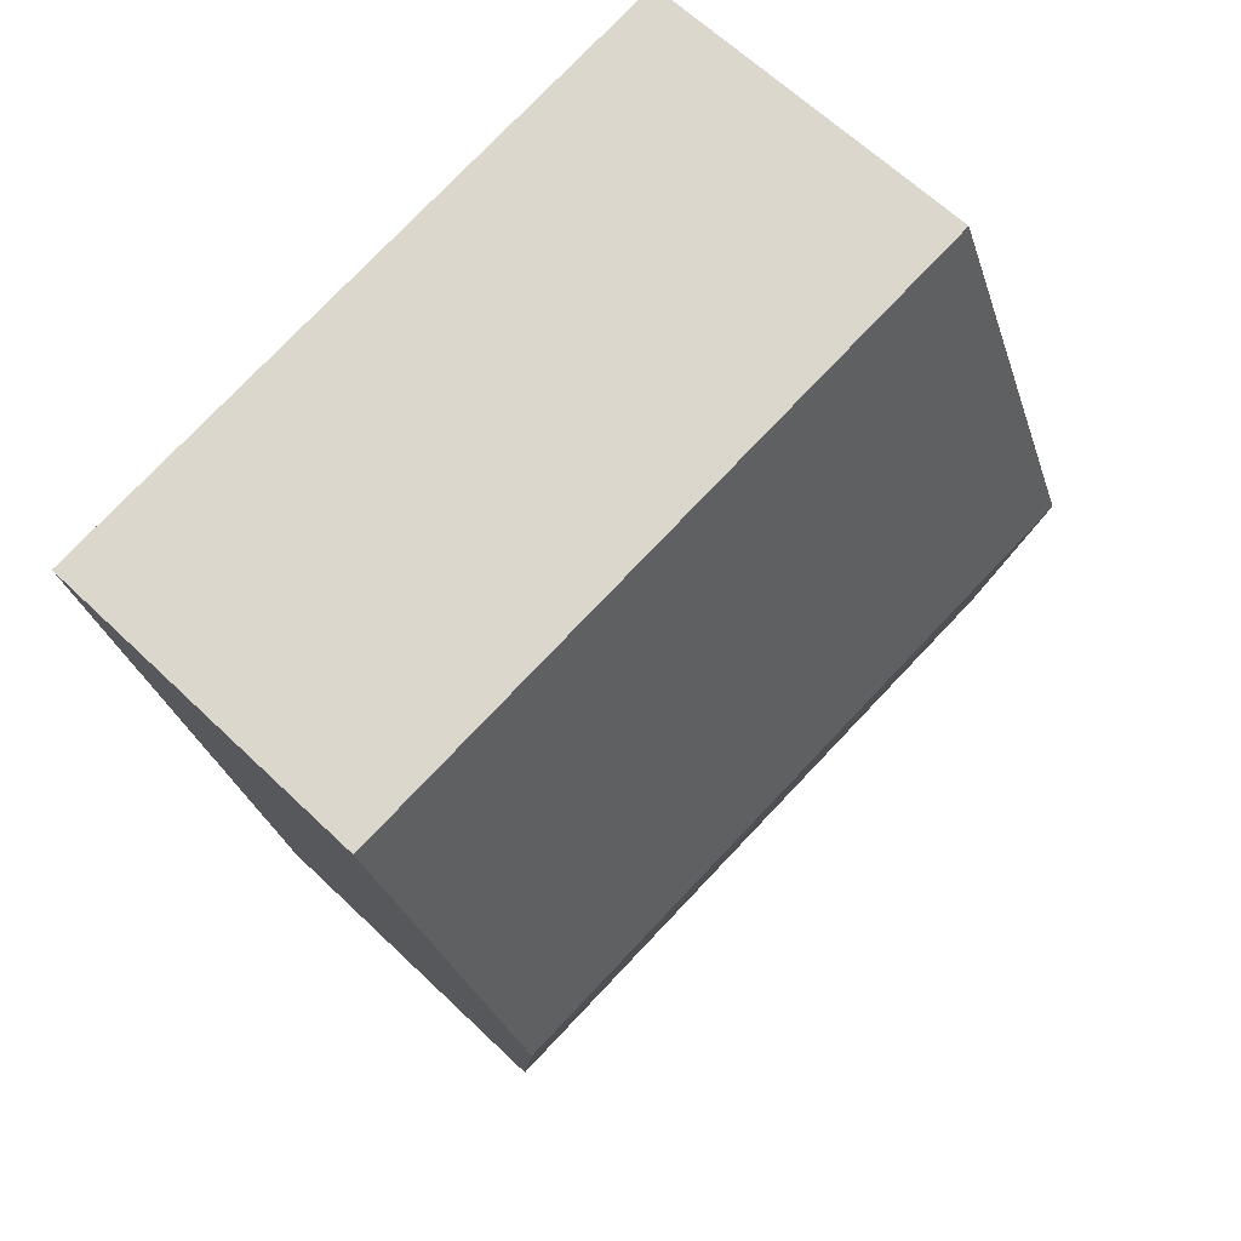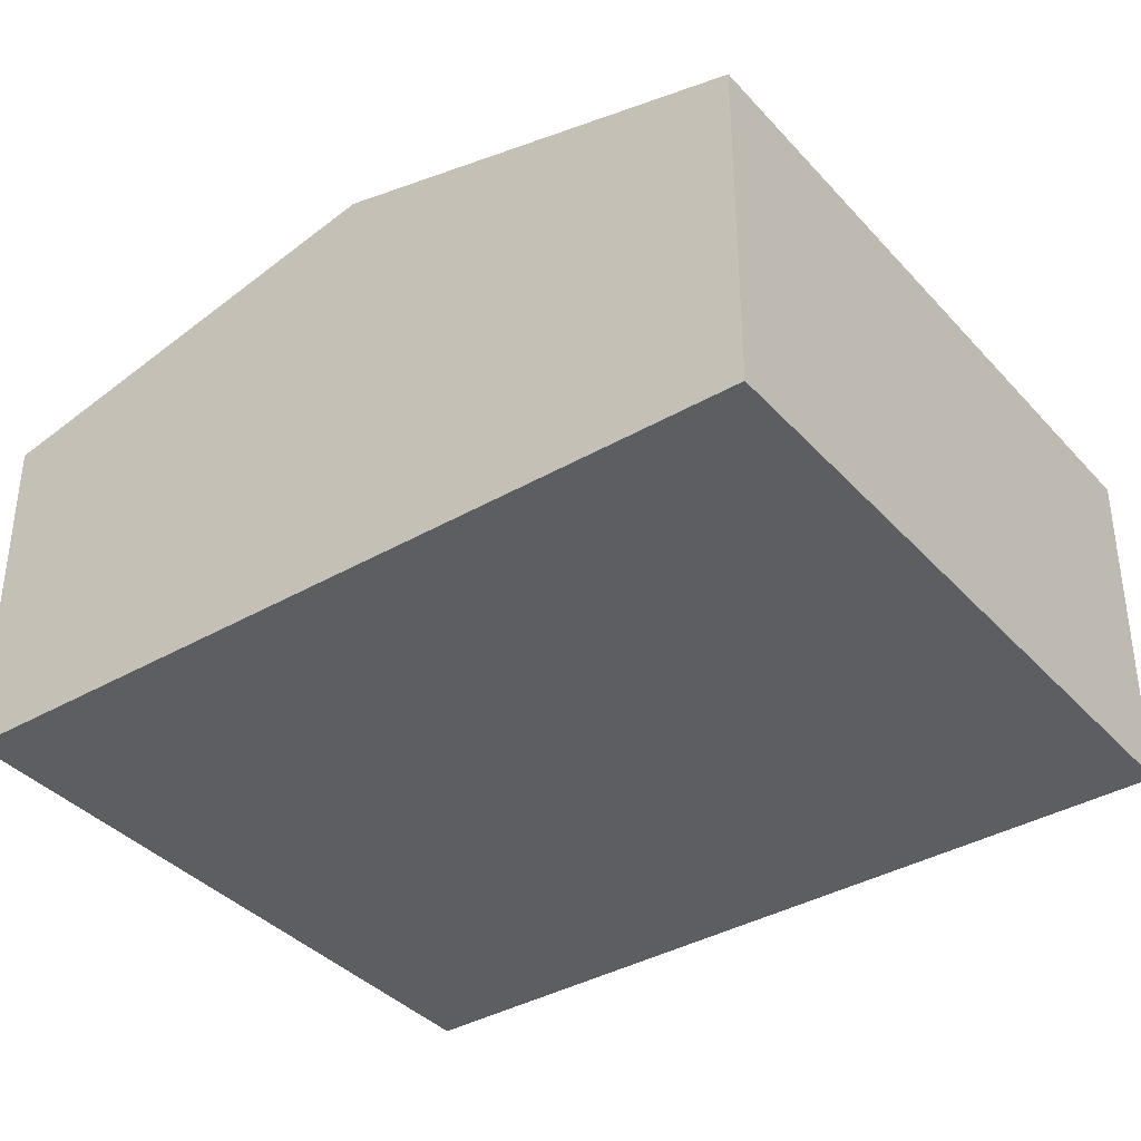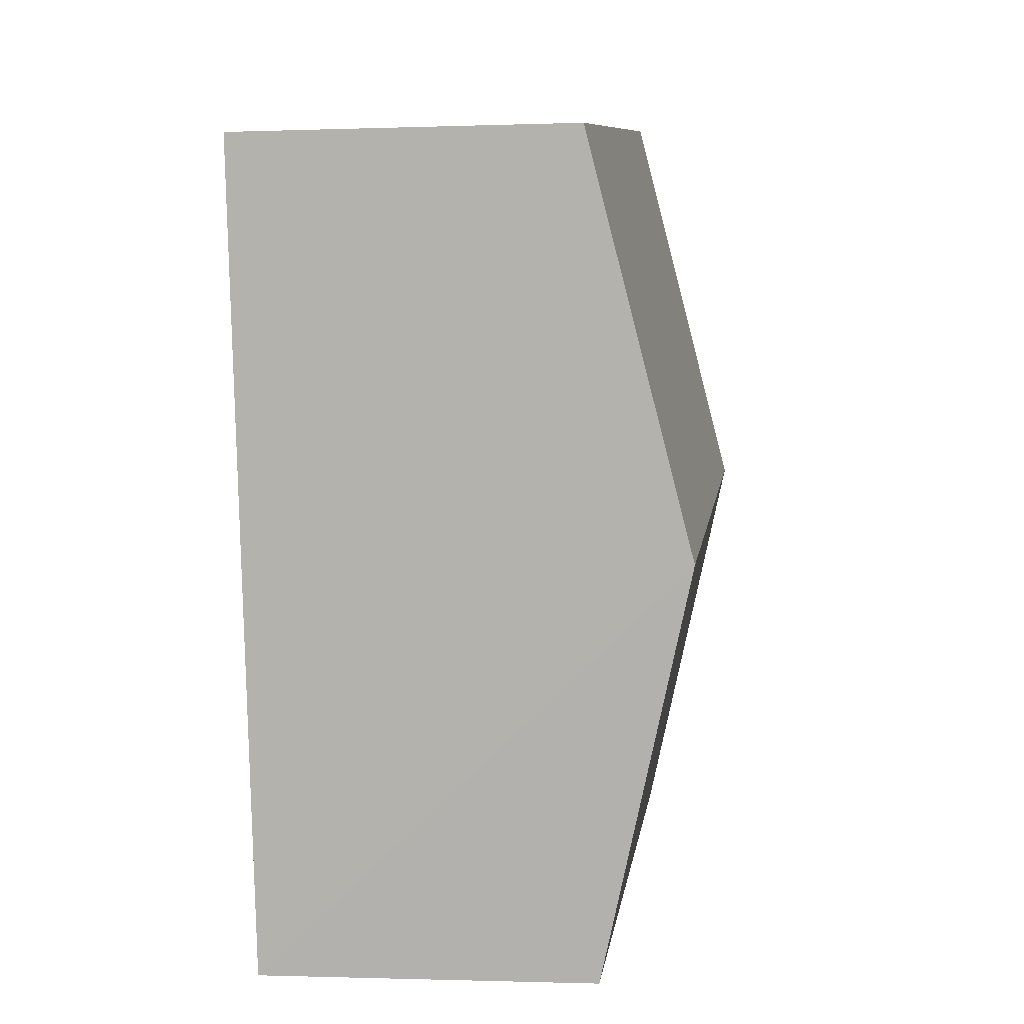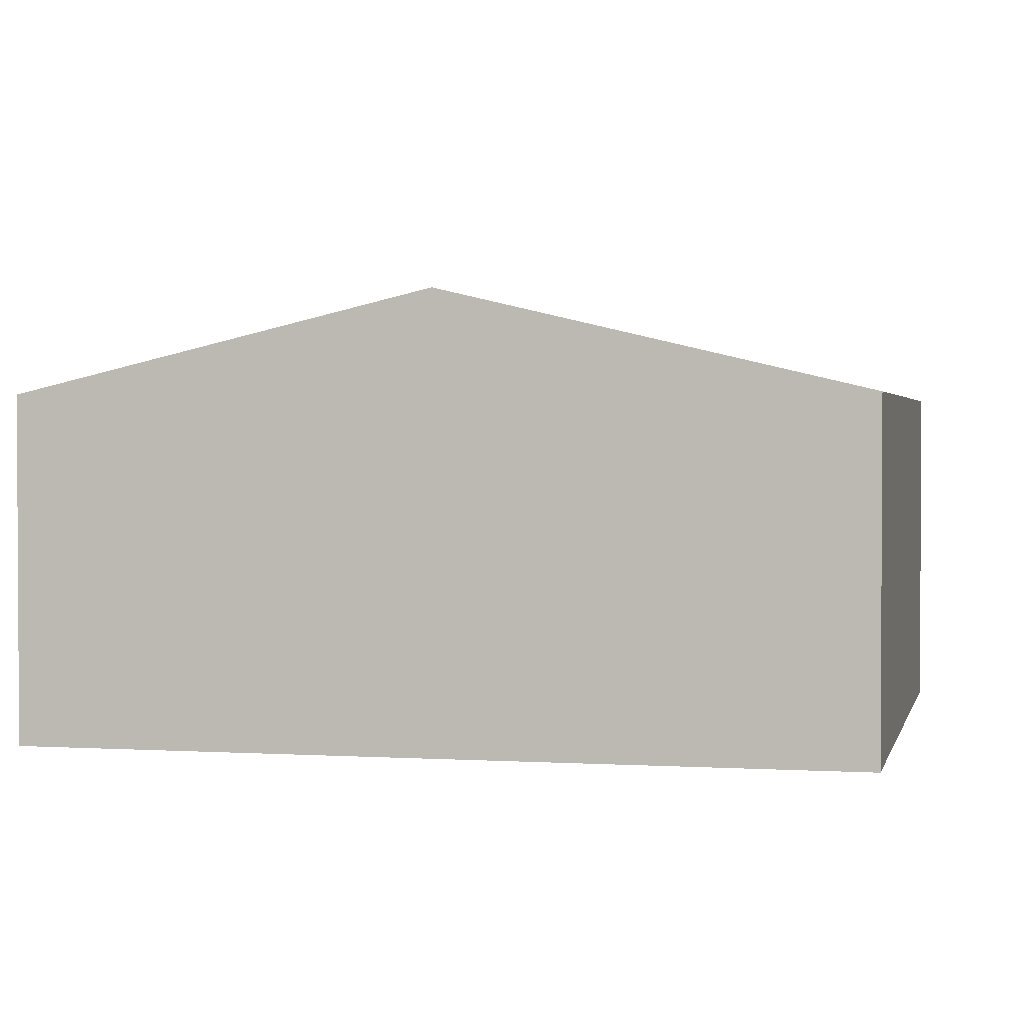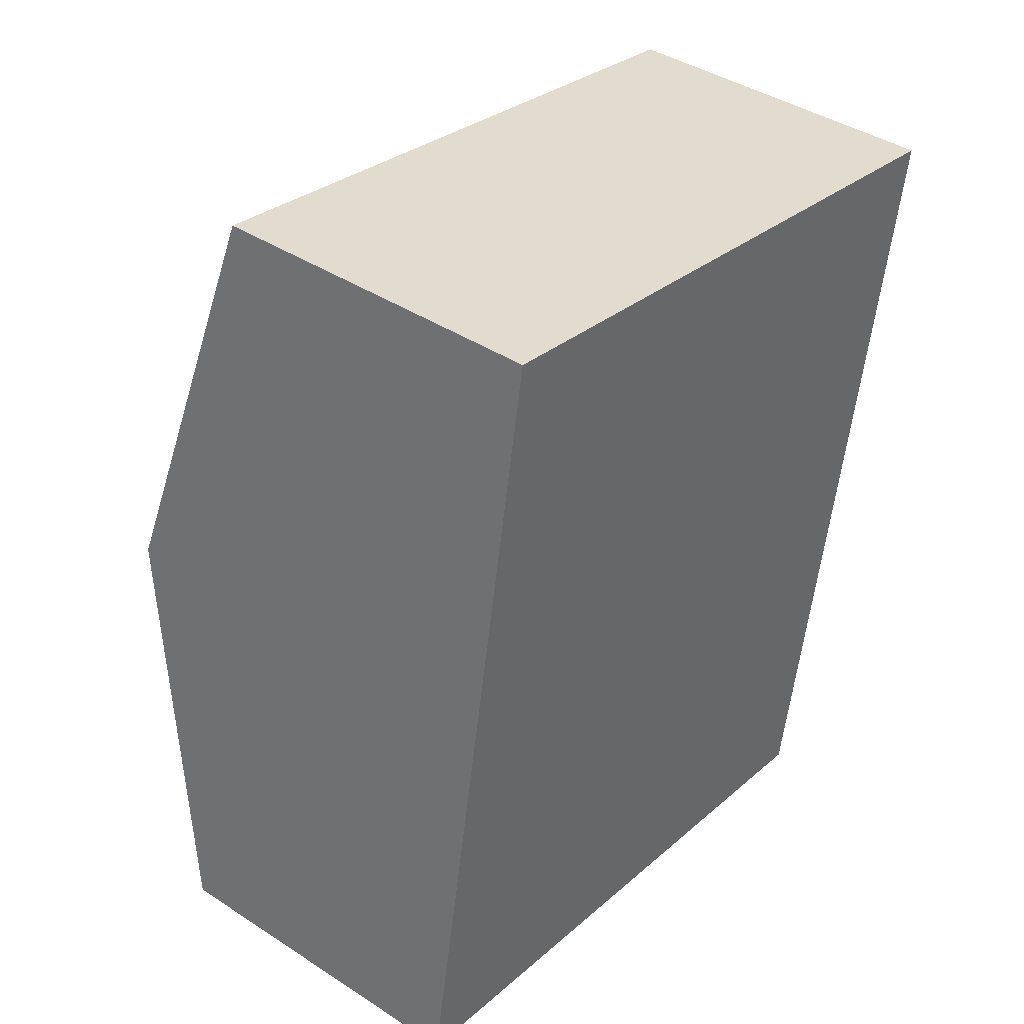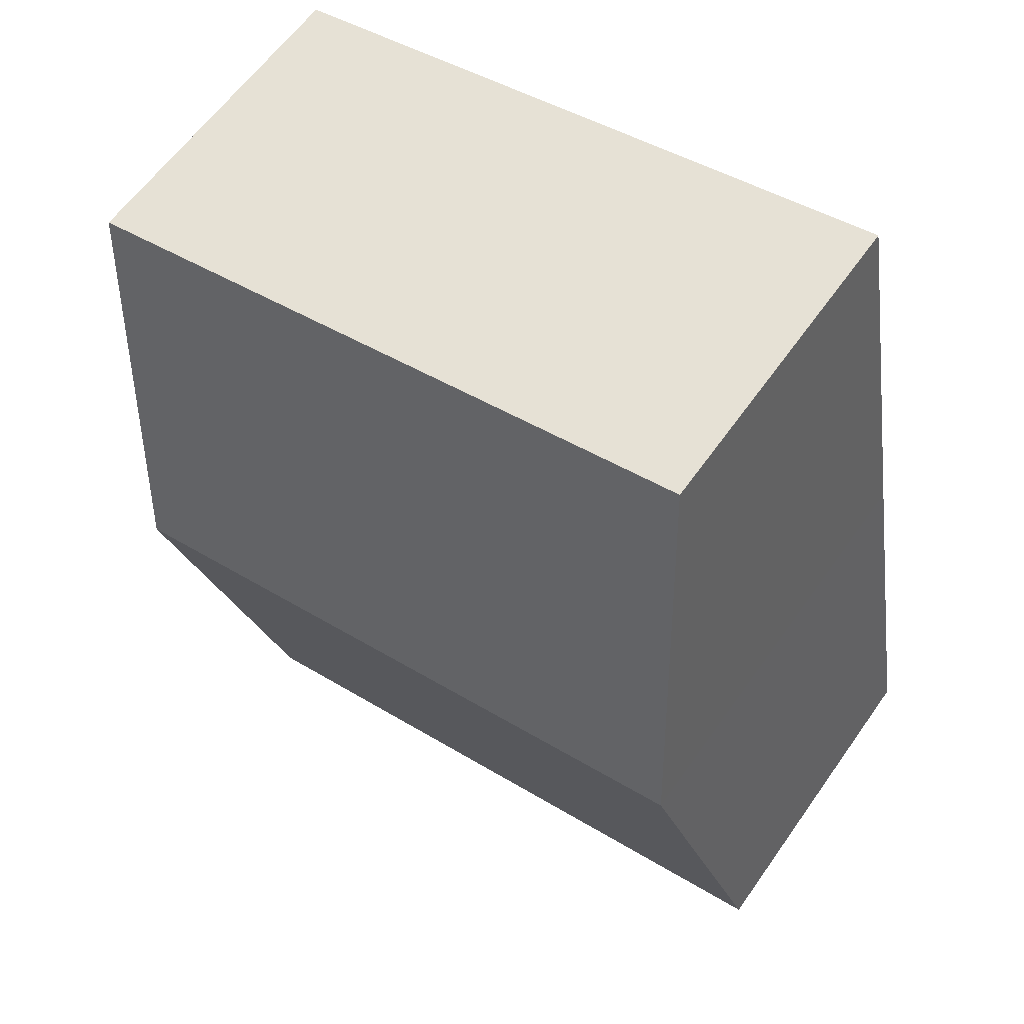
<metadata>
{"format":"obj","ext":"obj","renderer":"f3d","projection":"perspective","resolution":1024,"background":"white","views":[{"elev":62.6,"azim":134.3,"up":"+Z"},{"elev":-37.6,"azim":136.4,"up":"+Y"},{"elev":-1.3,"azim":97.7,"up":"+Z"},{"elev":1.9,"azim":112.6,"up":"+Y"},{"elev":41.2,"azim":-51.7,"up":"+Z"},{"elev":60.2,"azim":-145.1,"up":"+Z"}]}
</metadata>
<code>
v  4.896 2.496 -0.856
v  0.523 3.213 2.988
v  5.419 3.213 2.132
v  0 2.496 1.528e-16
v  5.941 2.496 5.121
v  1.045 2.496 5.977
v  4.896 5.241e-17 -0.856
v  5.419 -1.305e-16 2.132
v  5.941 -3.136e-16 5.121
v  0 0 0
v  0.523 -1.83e-16 2.988
v  1.045 -3.66e-16 5.977
g defaultobject
f 1 2 3
f 2 1 4
f 2 5 3
f 5 2 6
f 3 7 1
f 7 3 5
f 7 5 8
f 8 5 9
f 7 4 1
f 4 7 10
f 10 2 4
f 2 10 11
f 2 11 6
f 6 11 12
f 12 5 6
f 5 12 9
f 8 10 7
f 10 8 9
f 10 9 11
f 11 9 12

</code>
